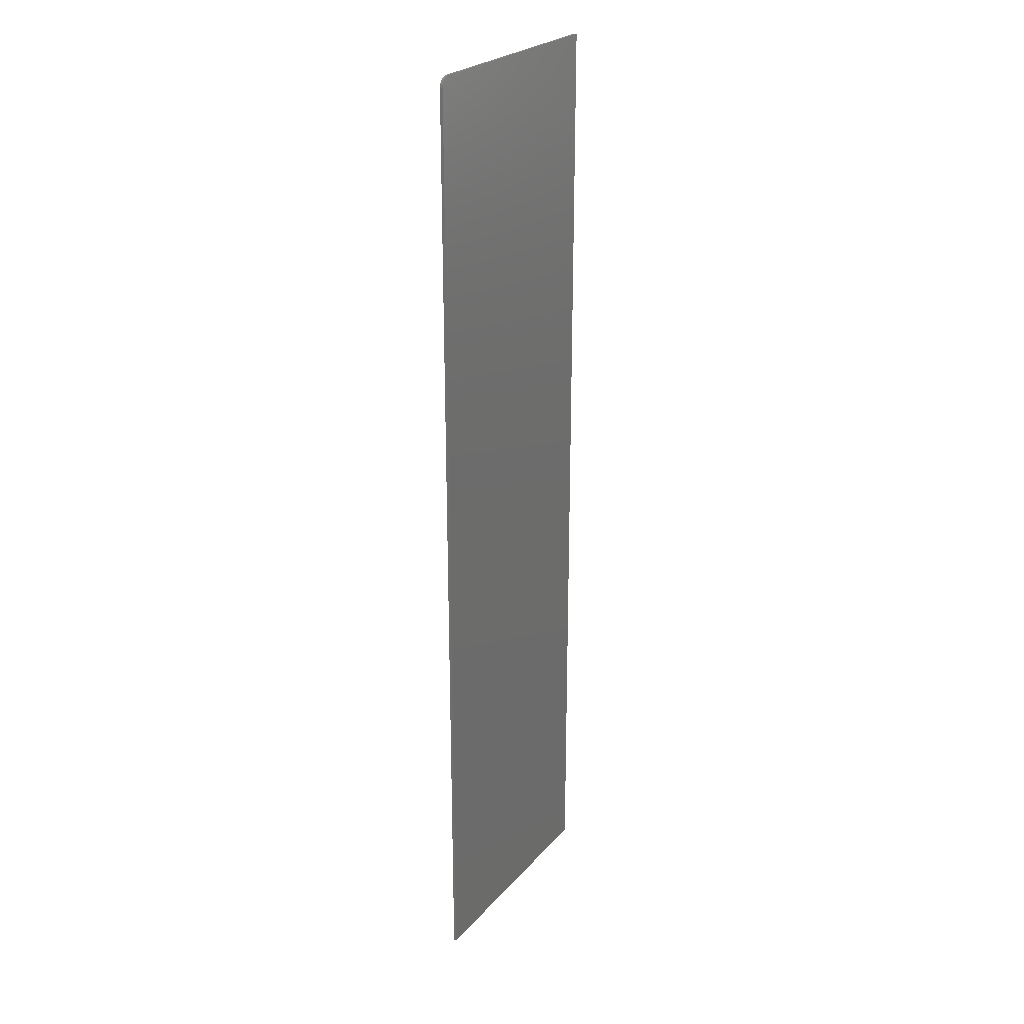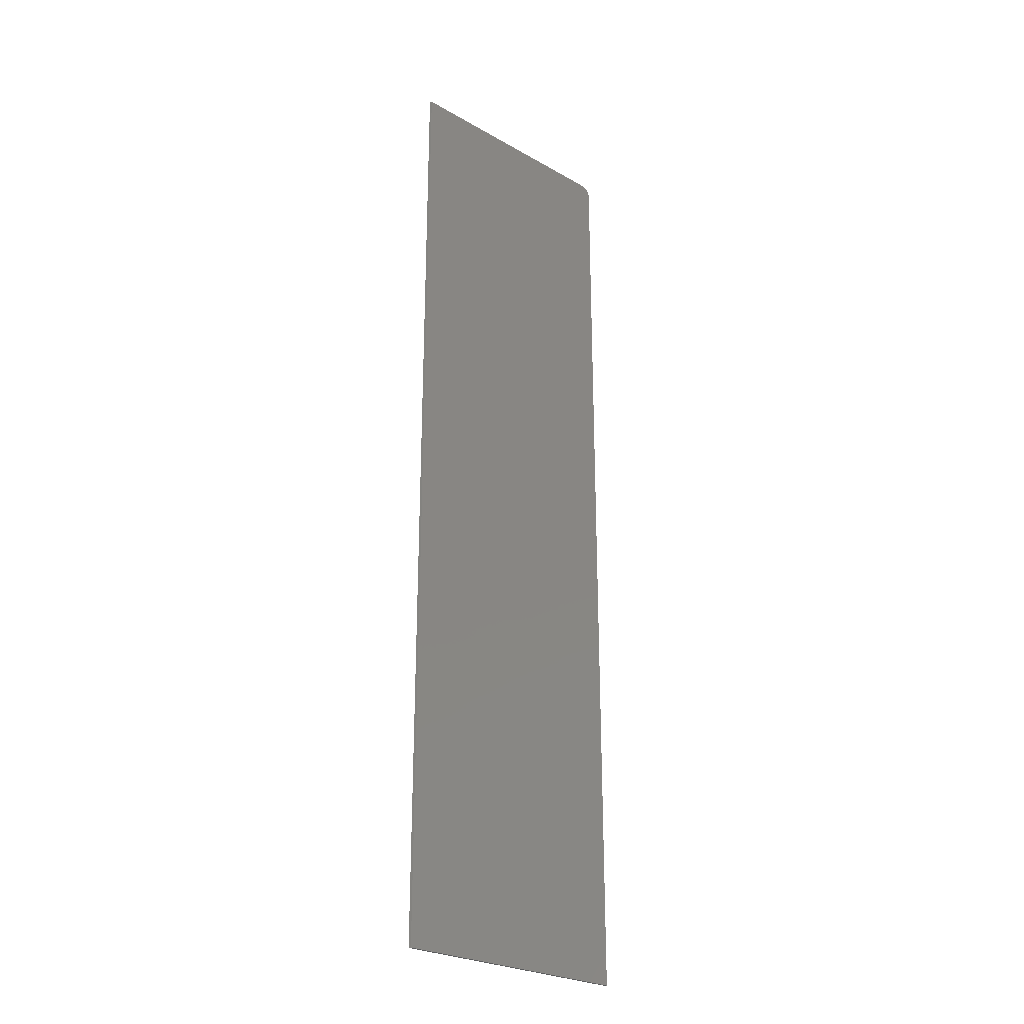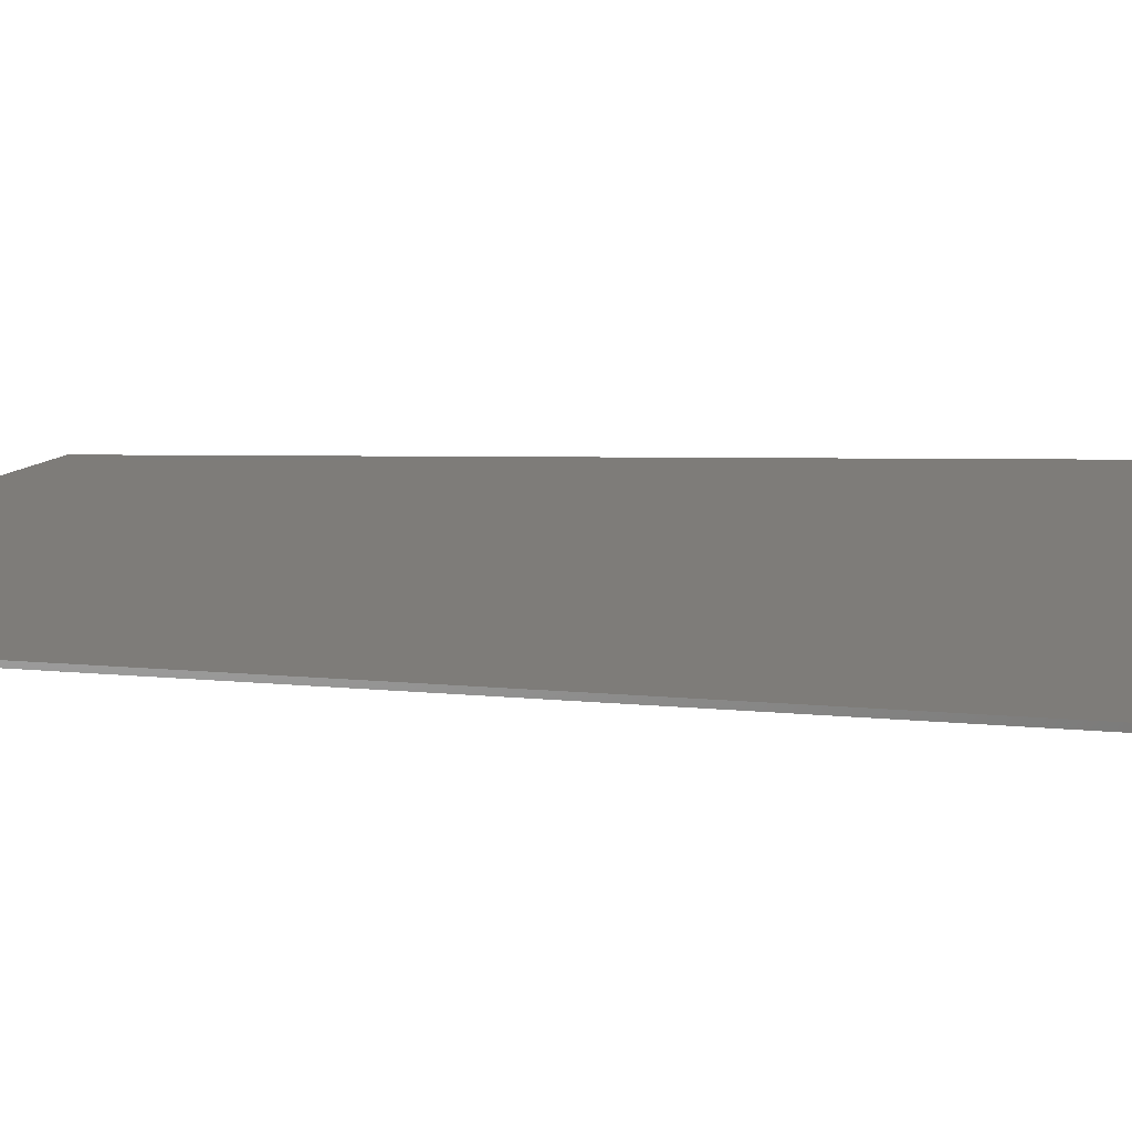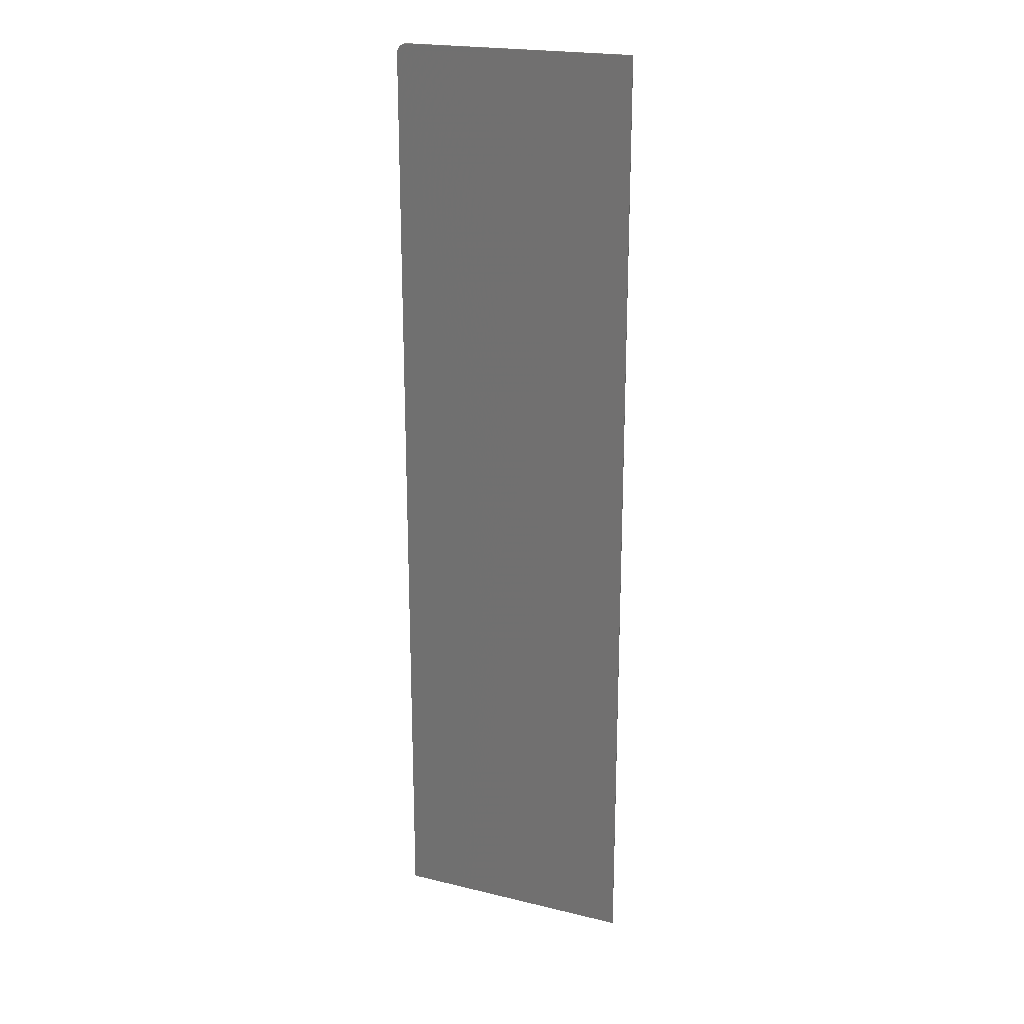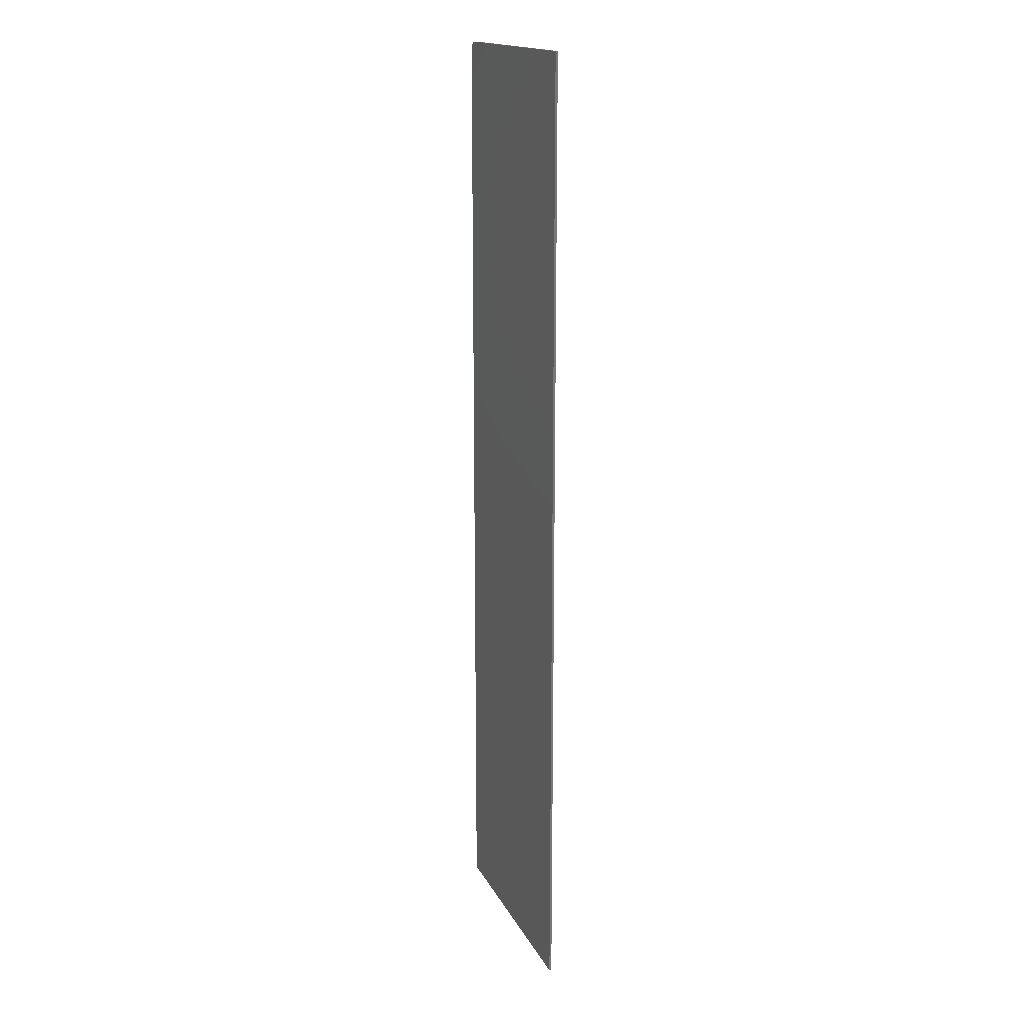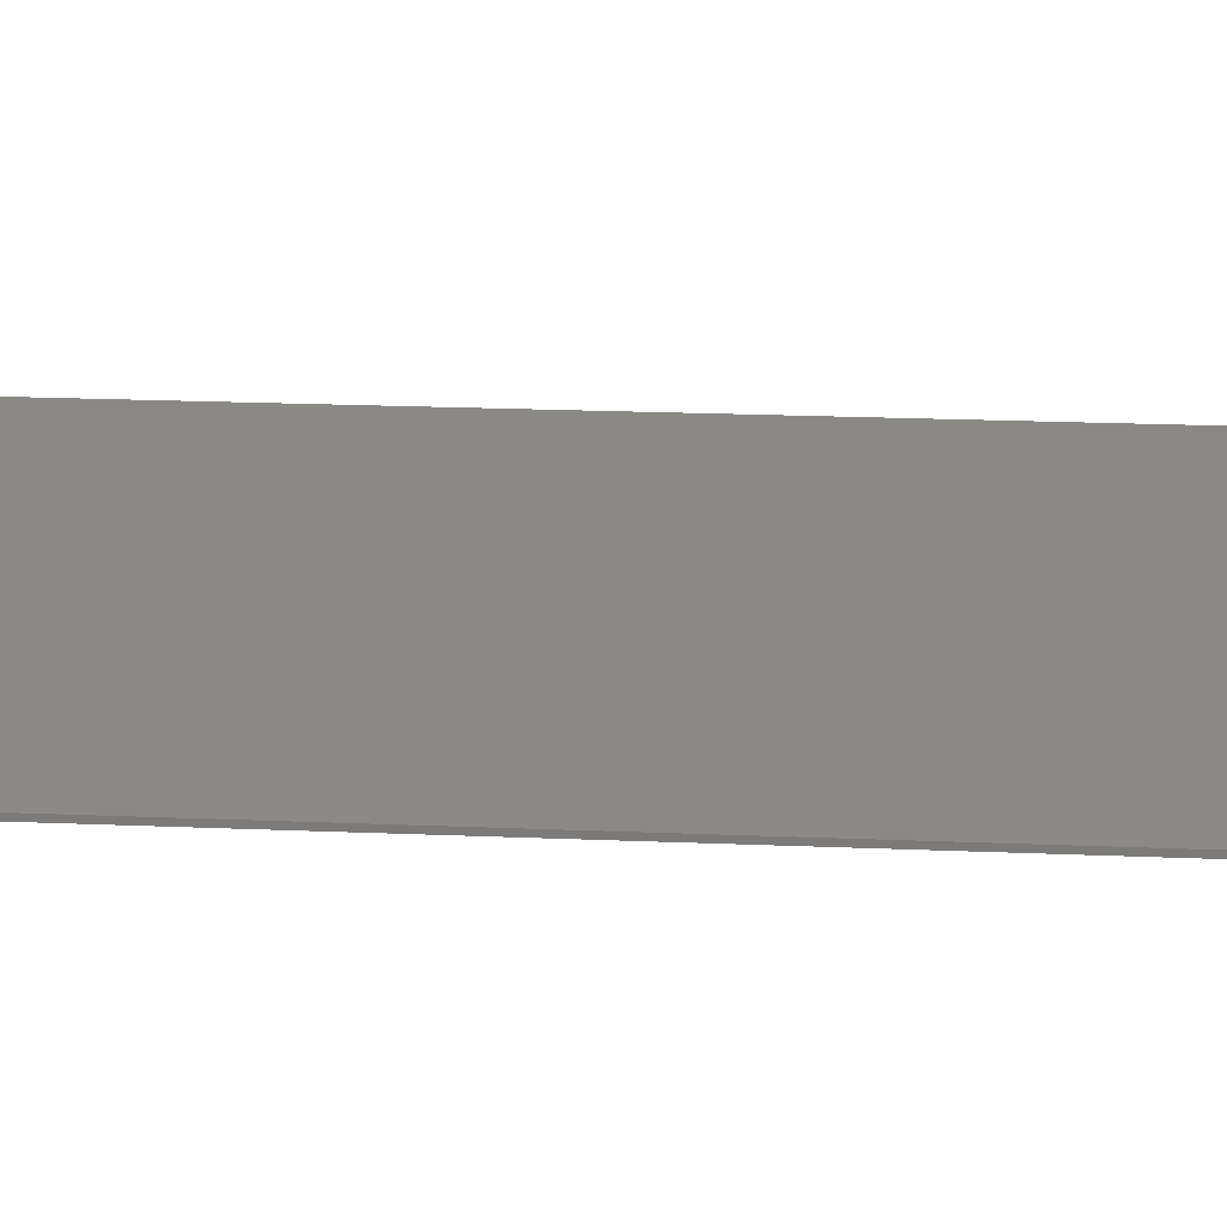
<metadata>
{"format":"stl","ext":"stl","renderer":"f3d","projection":"perspective","resolution":1024,"background":"white","views":[{"elev":25.0,"azim":-73.9,"up":"+Y"},{"elev":-26.3,"azim":123.4,"up":"+Y"},{"elev":1.2,"azim":-36.6,"up":"+Z"},{"elev":21.2,"azim":8.5,"up":"+Y"},{"elev":16.8,"azim":55.8,"up":"+Y"},{"elev":13.8,"azim":-83.5,"up":"+Z"}]}
</metadata>
<code>
# stl→obj: 18 verts, 32 faces
v 0.007812 0 0.002056
v 0.007812 0 0.00403
v 0.1875 0 0.04934
v 0.1875 0 0.05132
v -8.327e-17 -0.007812 0.001974
v 0 -0.007812 0
v 1.209e-19 -0.75 0.001974
v 0 -0.75 0
v 0.005429 -0.0003726 0.003402
v 0.00324 -0.001478 0.002826
v 0.001502 -0.003206 0.002369
v 0.000385 -0.00539 0.002075
v 0.1875 -0.75 0.05132
v 0.003198 -0.001508 0.0008417
v 0.005389 -0.0003855 0.001418
v 0.1875 -0.75 0.04934
v 0.0003623 -0.005461 9.534e-05
v 0.001465 -0.003258 0.0003855
f 1 2 3
f 2 4 3
f 5 6 7
f 7 6 8
f 2 9 10
f 4 2 10
f 4 10 11
f 4 11 12
f 4 12 5
f 4 5 7
f 4 7 13
f 1 14 15
f 3 16 8
f 3 8 6
f 3 6 17
f 3 17 18
f 3 18 14
f 3 14 1
f 2 1 9
f 9 1 15
f 9 15 10
f 10 15 14
f 10 14 11
f 11 14 18
f 11 18 12
f 12 18 17
f 12 17 5
f 5 17 6
f 16 7 8
f 16 13 7
f 3 4 16
f 16 4 13

</code>
